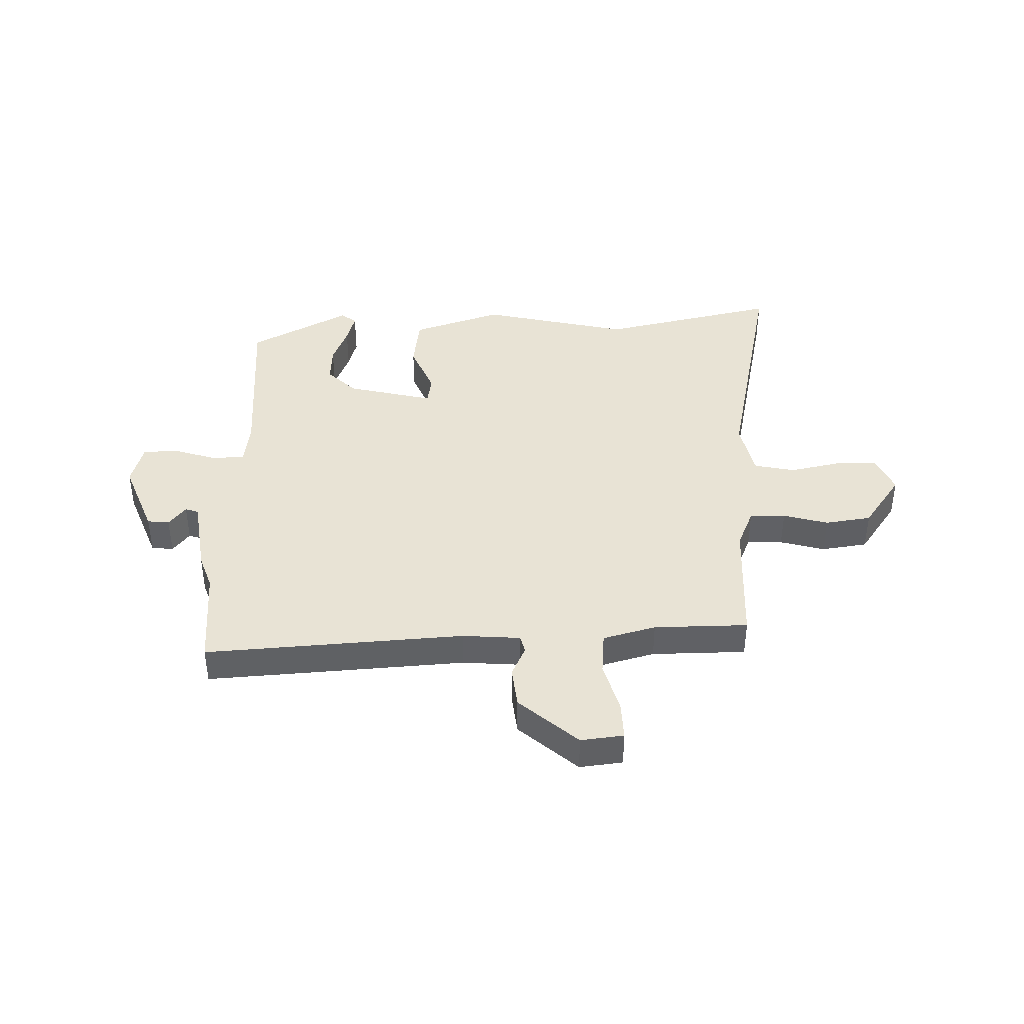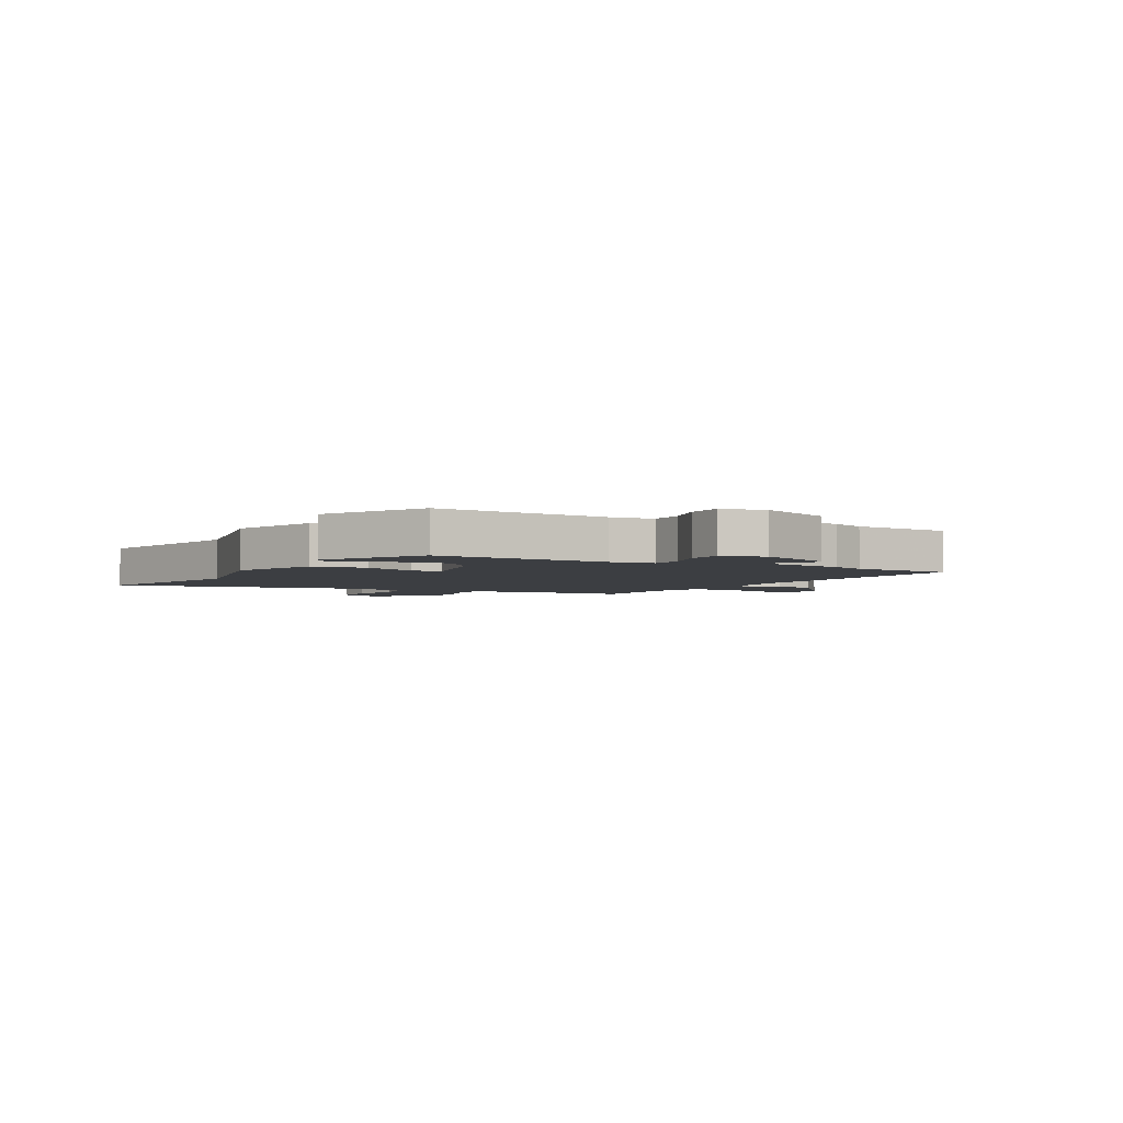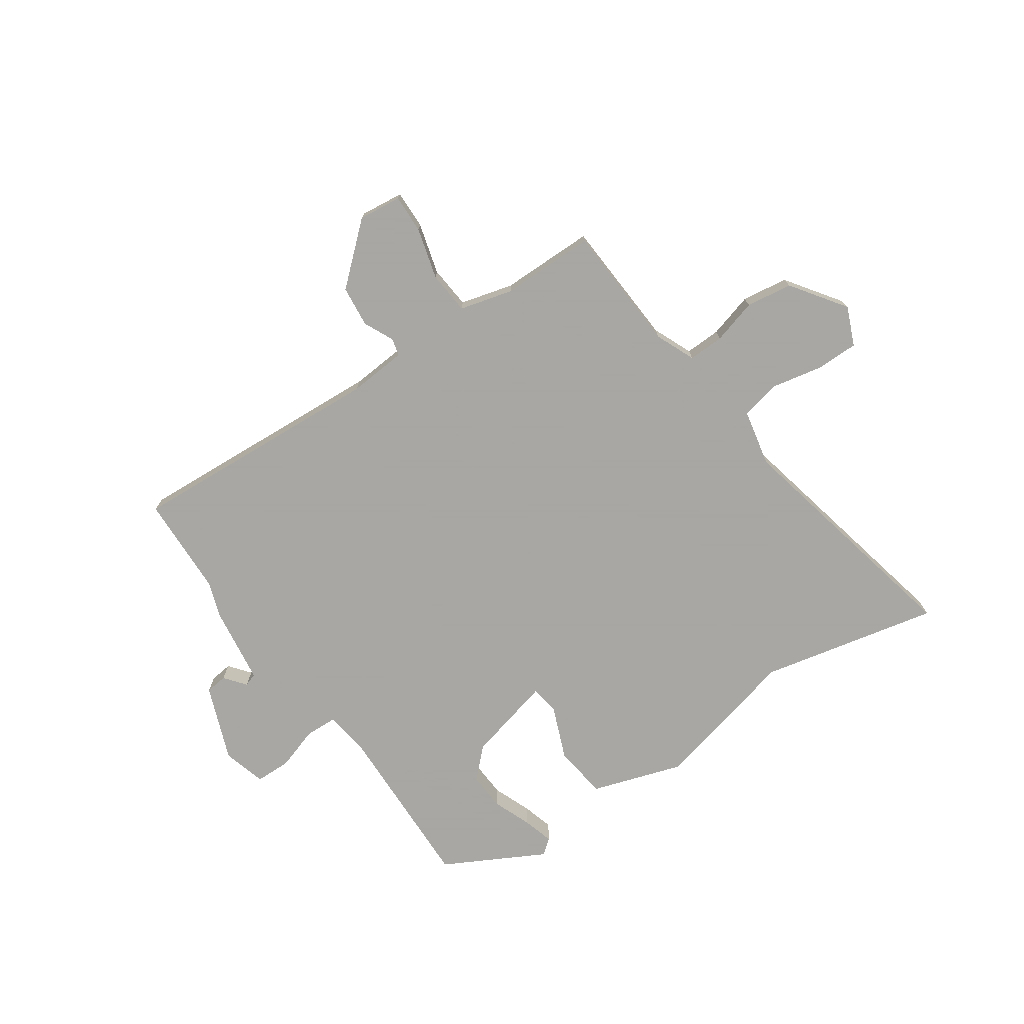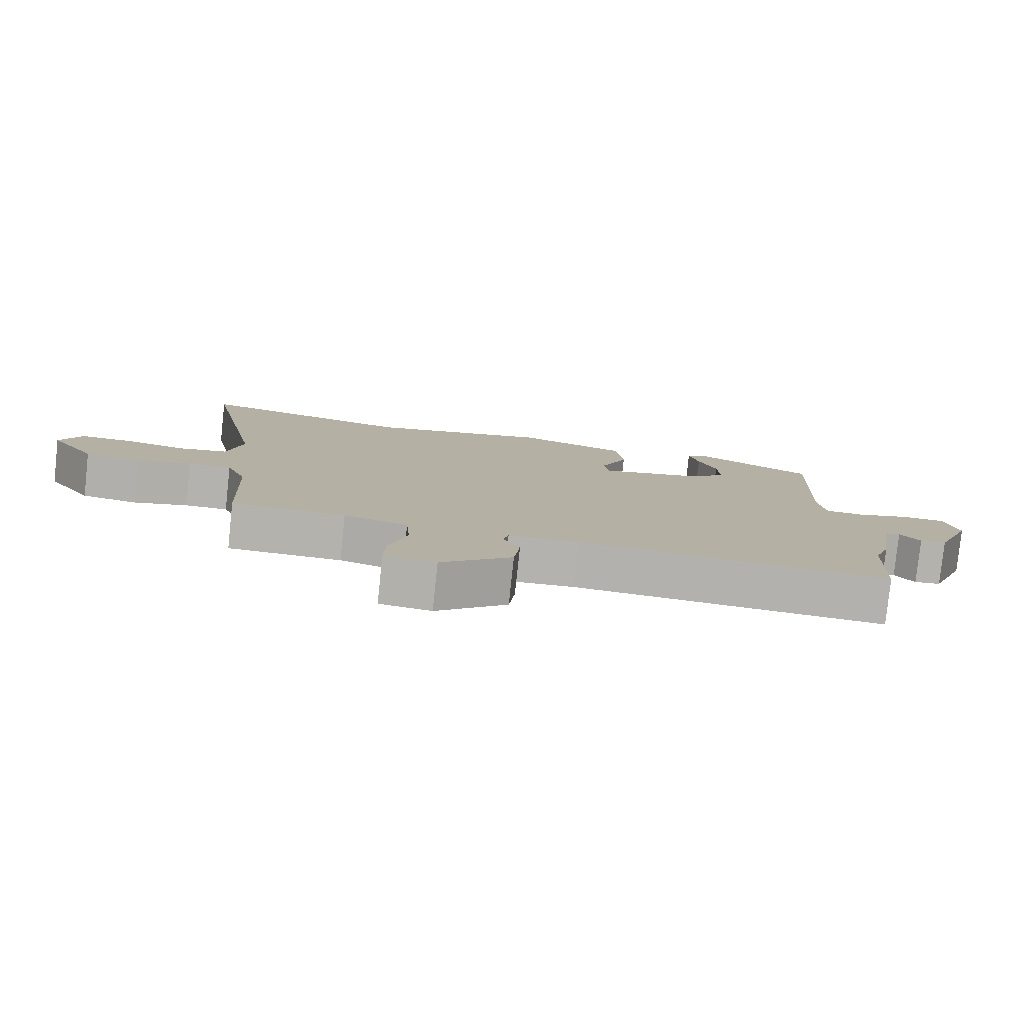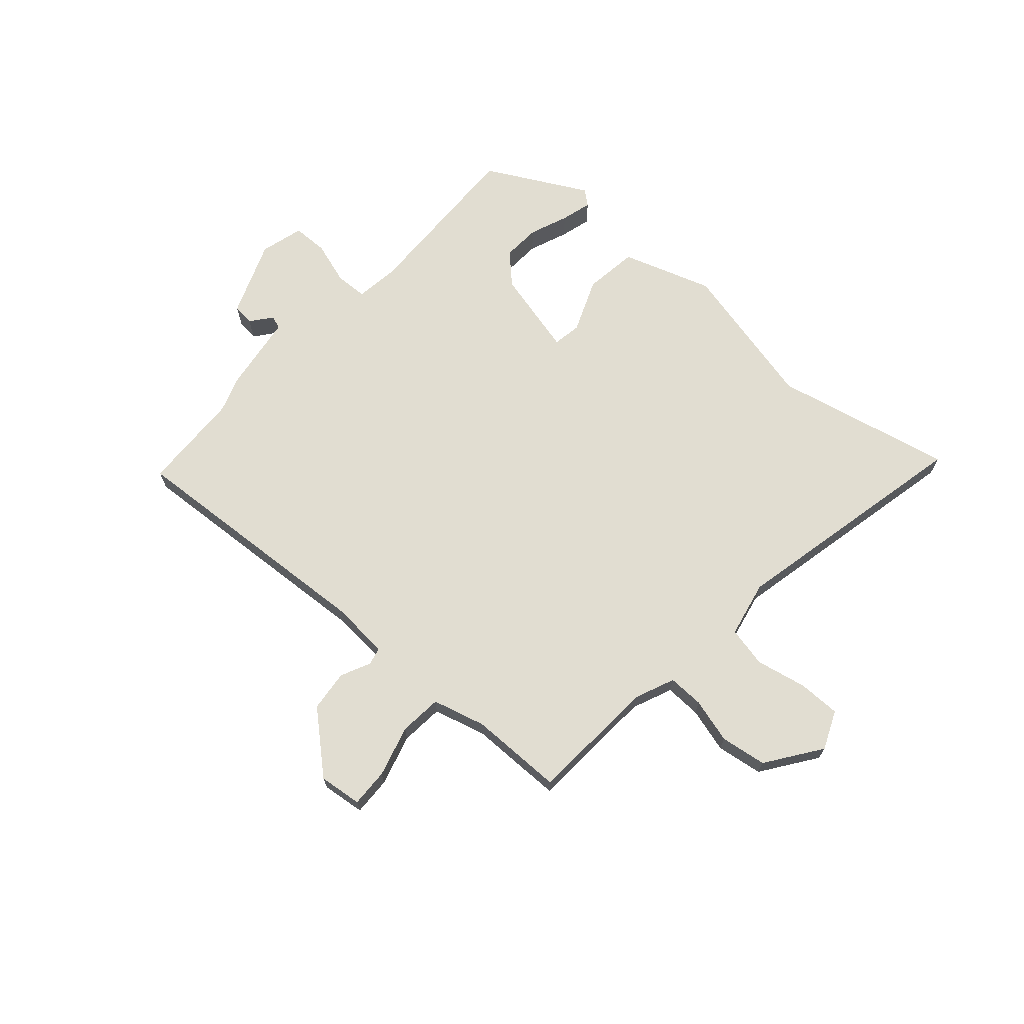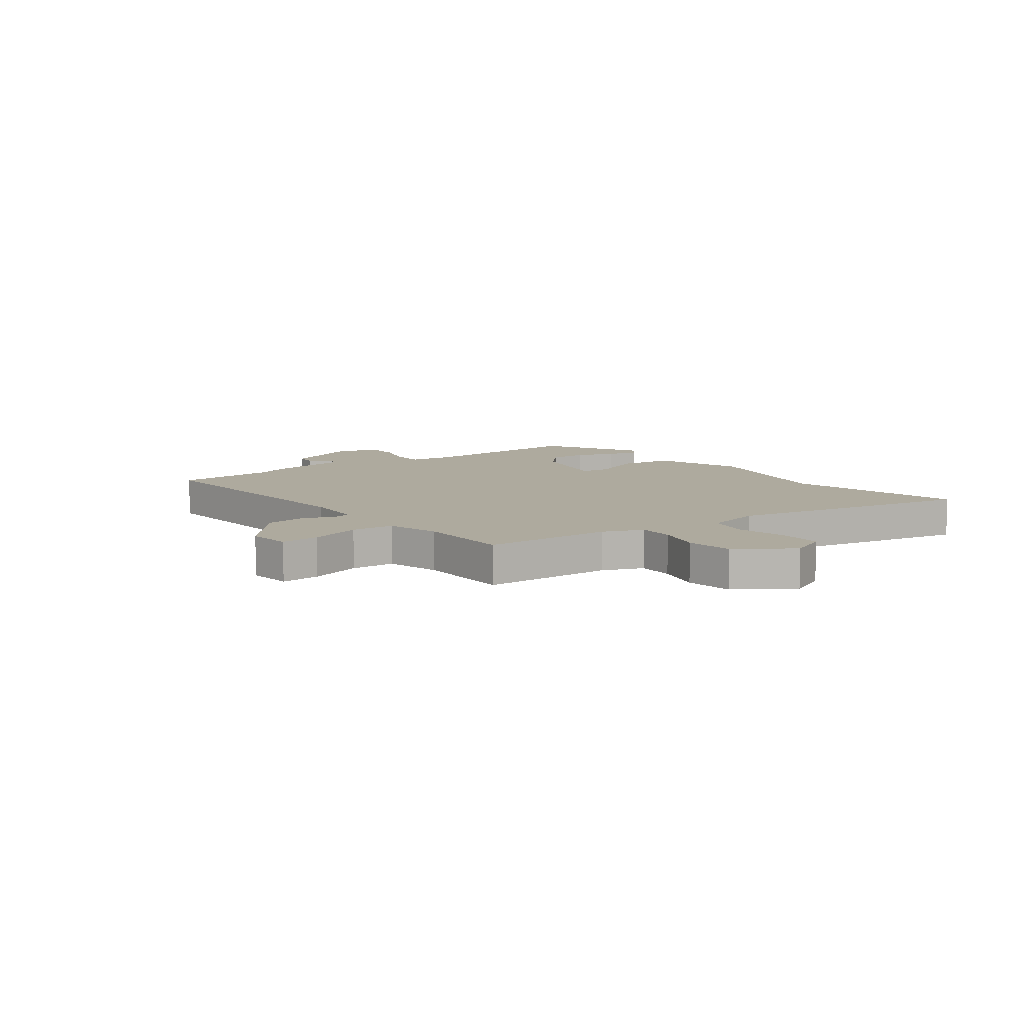
<metadata>
{"format":"obj","ext":"obj","renderer":"f3d","projection":"perspective","resolution":1024,"background":"white","views":[{"elev":41.0,"azim":179.1,"up":"+Y"},{"elev":-3.4,"azim":60.5,"up":"+Y"},{"elev":-74.4,"azim":-144.7,"up":"+Y"},{"elev":-79.7,"azim":-6.1,"up":"+Z"},{"elev":68.7,"azim":-137.8,"up":"+Y"},{"elev":9.3,"azim":-127.1,"up":"+Y"}]}
</metadata>
<code>
v -0.634 0.07 0.531
v -0.31 0.07 0.456
v -0.038 0.07 0.517
v 0.126 0.07 0.461
v 0.138 0.07 0.363
v 0.097 0.07 0.265
v 0.105 0.07 0.213
v 0.263 0.07 0.25
v 0.316 0.07 0.301
v 0.313 0.07 0.37
v 0.286 0.07 0.441
v 0.271 0.07 0.497
v 0.299 0.07 0.519
v 0.481 0.07 0.419
v 0.468 0.07 0.104
v 0.478 0.07 0.024
v 0.537 0.07 0.021
v 0.615 0.07 0.045
v 0.68 0.07 0.043
v 0.701 0.07 -0.036
v 0.646 0.07 -0.173
v 0.606 0.07 -0.177
v 0.576 0.07 -0.138
v 0.552 0.07 -0.146
v 0.53 0.07 -0.289
v 0.507 0.07 -0.353
v 0.498 0.07 -0.537
v 0.028 0.07 -0.502
v -0.078 0.07 -0.509
v -0.086 0.07 -0.541
v -0.061 0.07 -0.596
v -0.07 0.07 -0.671
v -0.177 0.07 -0.763
v -0.255 0.07 -0.753
v -0.252 0.07 -0.683
v -0.225 0.07 -0.59
v -0.231 0.07 -0.512
v -0.327 0.07 -0.485
v -0.498 0.07 -0.482
v -0.509 0.07 -0.248
v -0.539 0.07 -0.175
v -0.604 0.07 -0.176
v -0.686 0.07 -0.198
v -0.77 0.07 -0.185
v -0.839 0.07 -0.085
v -0.808 0.07 -0.015
v -0.731 0.07 -0.016
v -0.639 0.07 -0.036
v -0.565 0.07 -0.021
v -0.542 0.07 0.082
v -0.634 0 0.531
v -0.31 0 0.456
v -0.038 0 0.517
v 0.126 0 0.461
v 0.138 0 0.363
v 0.097 0 0.265
v 0.105 0 0.213
v 0.263 0 0.25
v 0.316 0 0.301
v 0.313 0 0.37
v 0.286 0 0.441
v 0.271 0 0.497
v 0.299 0 0.519
v 0.481 0 0.419
v 0.468 0 0.104
v 0.478 0 0.024
v 0.537 0 0.021
v 0.615 0 0.045
v 0.68 0 0.043
v 0.701 0 -0.036
v 0.646 0 -0.173
v 0.606 0 -0.177
v 0.576 0 -0.138
v 0.552 0 -0.146
v 0.53 0 -0.289
v 0.507 0 -0.353
v 0.498 0 -0.537
v 0.028 0 -0.502
v -0.078 0 -0.509
v -0.086 0 -0.541
v -0.061 0 -0.596
v -0.07 0 -0.671
v -0.177 0 -0.763
v -0.255 0 -0.753
v -0.252 0 -0.683
v -0.225 0 -0.59
v -0.231 0 -0.512
v -0.327 0 -0.485
v -0.498 0 -0.482
v -0.509 0 -0.248
v -0.539 0 -0.175
v -0.604 0 -0.176
v -0.686 0 -0.198
v -0.77 0 -0.185
v -0.839 0 -0.085
v -0.808 0 -0.015
v -0.731 0 -0.016
v -0.639 0 -0.036
v -0.565 0 -0.021
v -0.542 0 0.082
f 46 47 48
f 45 46 48
f 44 45 48
f 43 44 48
f 42 43 48
f 41 42 48 49
f 40 41 49 50
f 38 39 40
f 37 38 40 50
f 34 35 36
f 33 34 36
f 32 33 36
f 31 32 36
f 30 31 36
f 29 30 36 37
f 50 1 2
f 37 50 2
f 29 37 2
f 28 29 2
f 24 25 26
f 21 22 23
f 20 21 23
f 19 20 23
f 18 19 23
f 17 18 23
f 16 17 23 24
f 13 14 15
f 12 13 15
f 11 12 15
f 10 11 15
f 9 10 15 16
f 16 24 26
f 9 16 26
f 8 9 26
f 4 5 6
f 3 4 6
f 2 3 6
f 2 6 7
f 28 2 7
f 26 27 28
f 8 26 28
f 7 8 28
f 98 97 96
f 98 96 95
f 98 95 94
f 98 94 93
f 98 93 92
f 99 98 92 91
f 100 99 91 90
f 90 89 88
f 100 90 88 87
f 86 85 84
f 86 84 83
f 86 83 82
f 86 82 81
f 86 81 80
f 87 86 80 79
f 52 51 100
f 52 100 87
f 52 87 79
f 52 79 78
f 76 75 74
f 73 72 71
f 73 71 70
f 73 70 69
f 73 69 68
f 73 68 67
f 74 73 67 66
f 65 64 63
f 65 63 62
f 65 62 61
f 65 61 60
f 66 65 60 59
f 76 74 66
f 76 66 59
f 76 59 58
f 56 55 54
f 56 54 53
f 56 53 52
f 57 56 52
f 57 52 78
f 78 77 76
f 78 76 58
f 78 58 57
f 1 51 52 2
f 2 52 53 3
f 3 53 54 4
f 4 54 55 5
f 5 55 56 6
f 6 56 57 7
f 7 57 58 8
f 8 58 59 9
f 9 59 60 10
f 10 60 61 11
f 11 61 62 12
f 12 62 63 13
f 13 63 64 14
f 14 64 65 15
f 15 65 66 16
f 16 66 67 17
f 17 67 68 18
f 18 68 69 19
f 19 69 70 20
f 20 70 71 21
f 21 71 72 22
f 22 72 73 23
f 23 73 74 24
f 24 74 75 25
f 25 75 76 26
f 26 76 77 27
f 27 77 78 28
f 28 78 79 29
f 29 79 80 30
f 30 80 81 31
f 31 81 82 32
f 32 82 83 33
f 33 83 84 34
f 34 84 85 35
f 35 85 86 36
f 36 86 87 37
f 37 87 88 38
f 38 88 89 39
f 39 89 90 40
f 40 90 91 41
f 41 91 92 42
f 42 92 93 43
f 43 93 94 44
f 44 94 95 45
f 45 95 96 46
f 46 96 97 47
f 47 97 98 48
f 48 98 99 49
f 49 99 100 50
f 50 100 51 1

</code>
